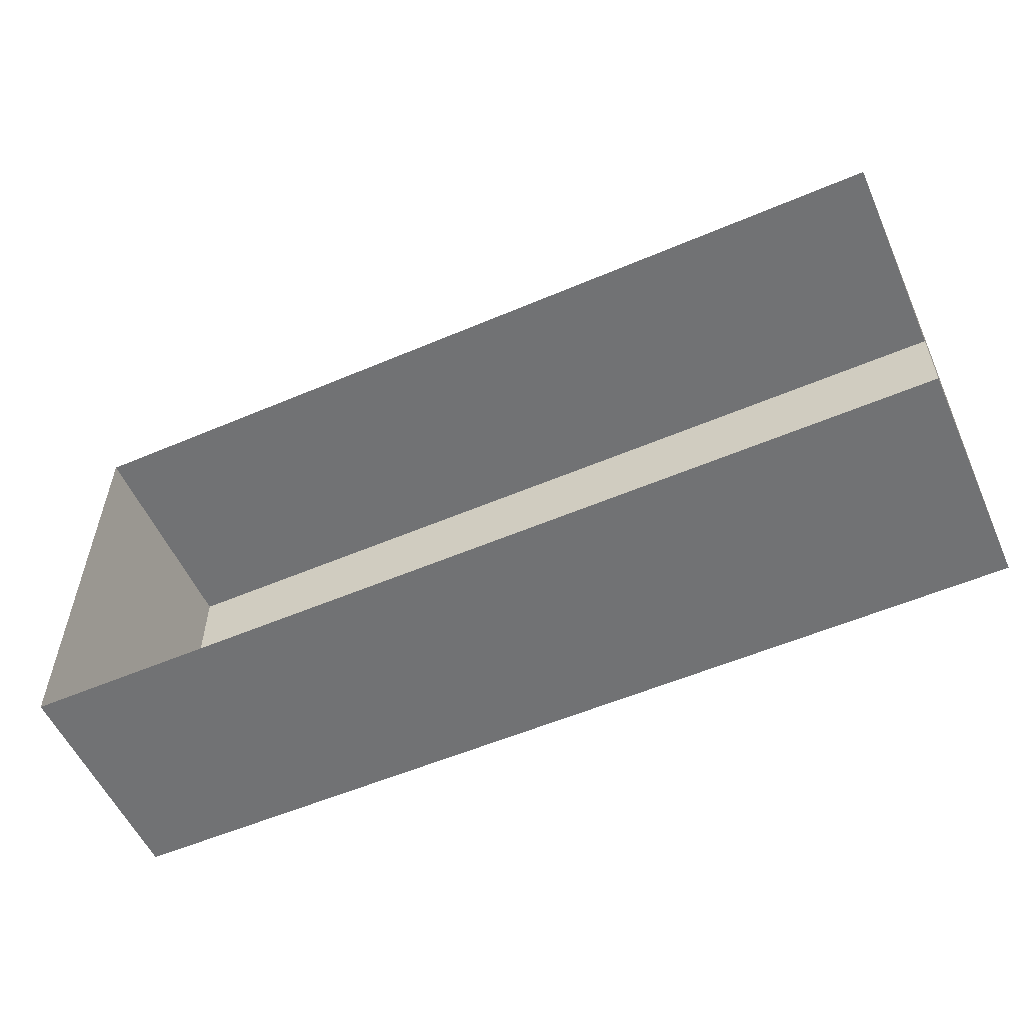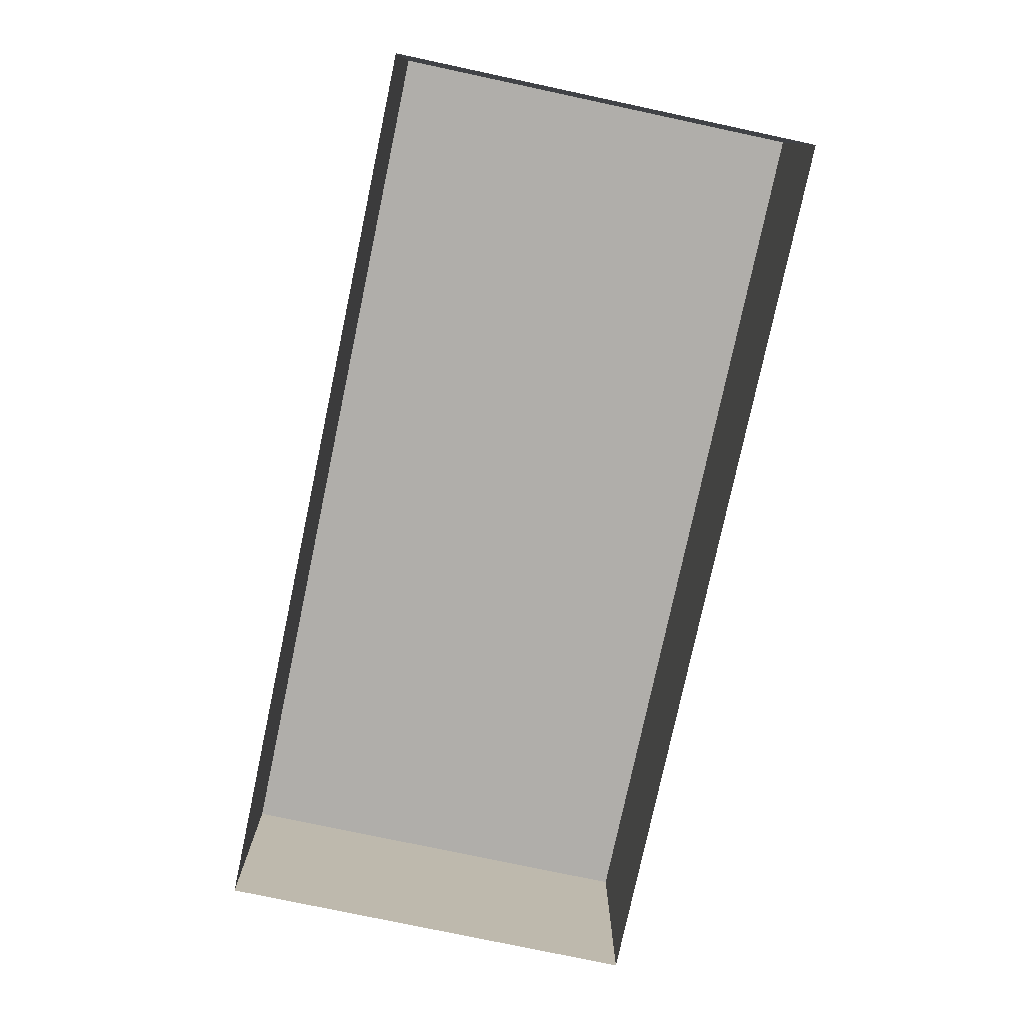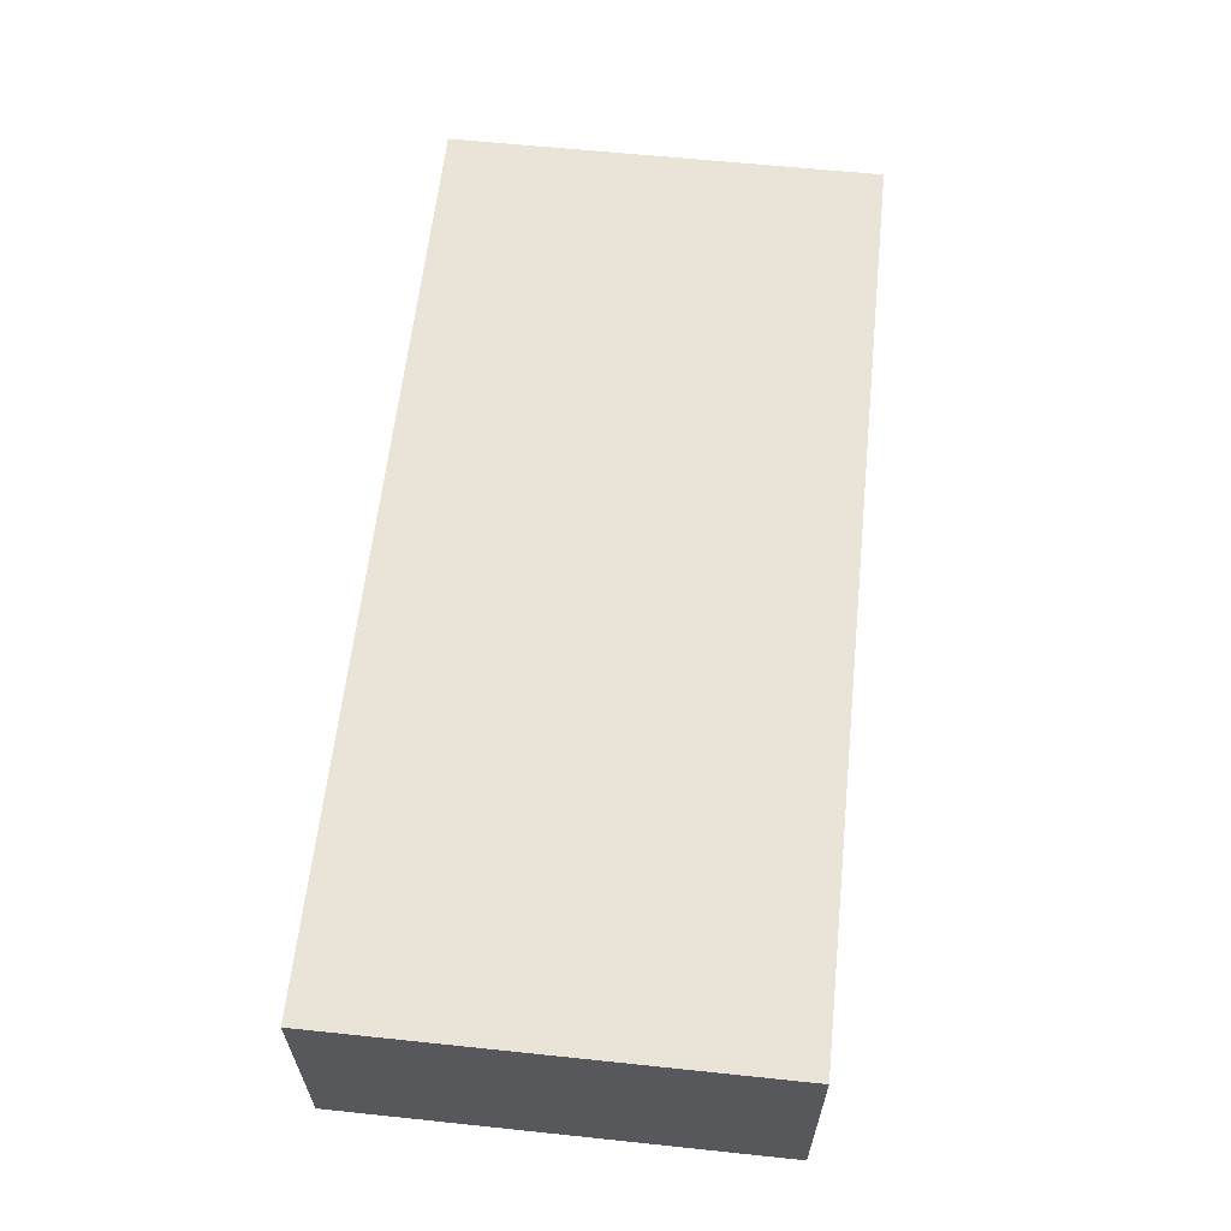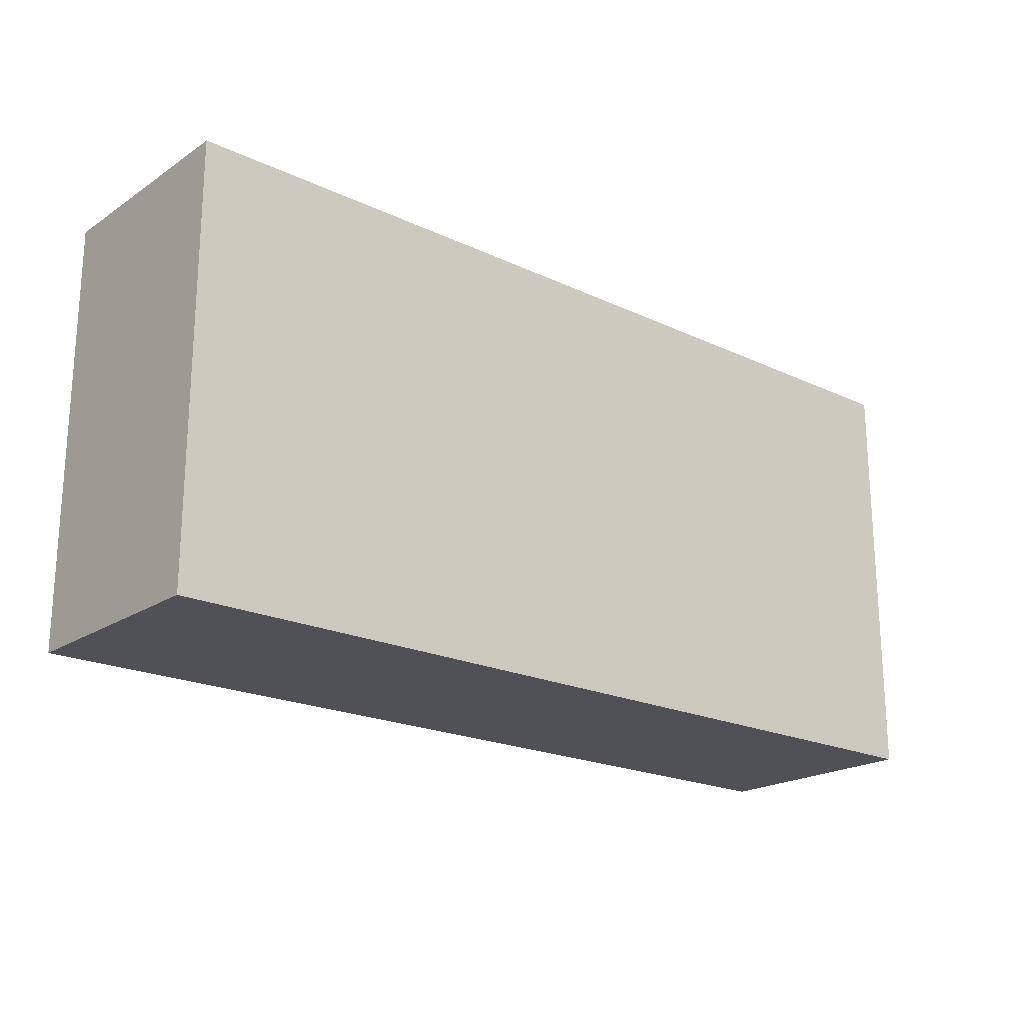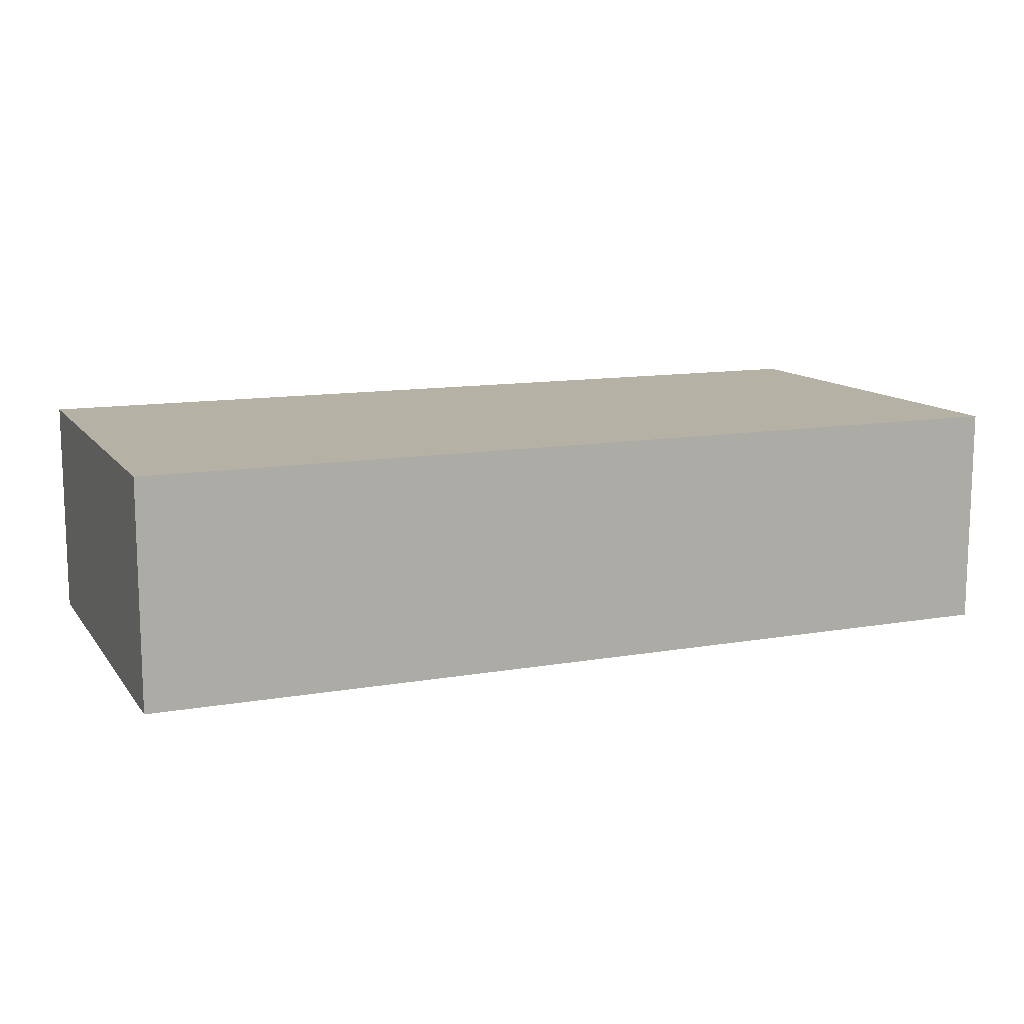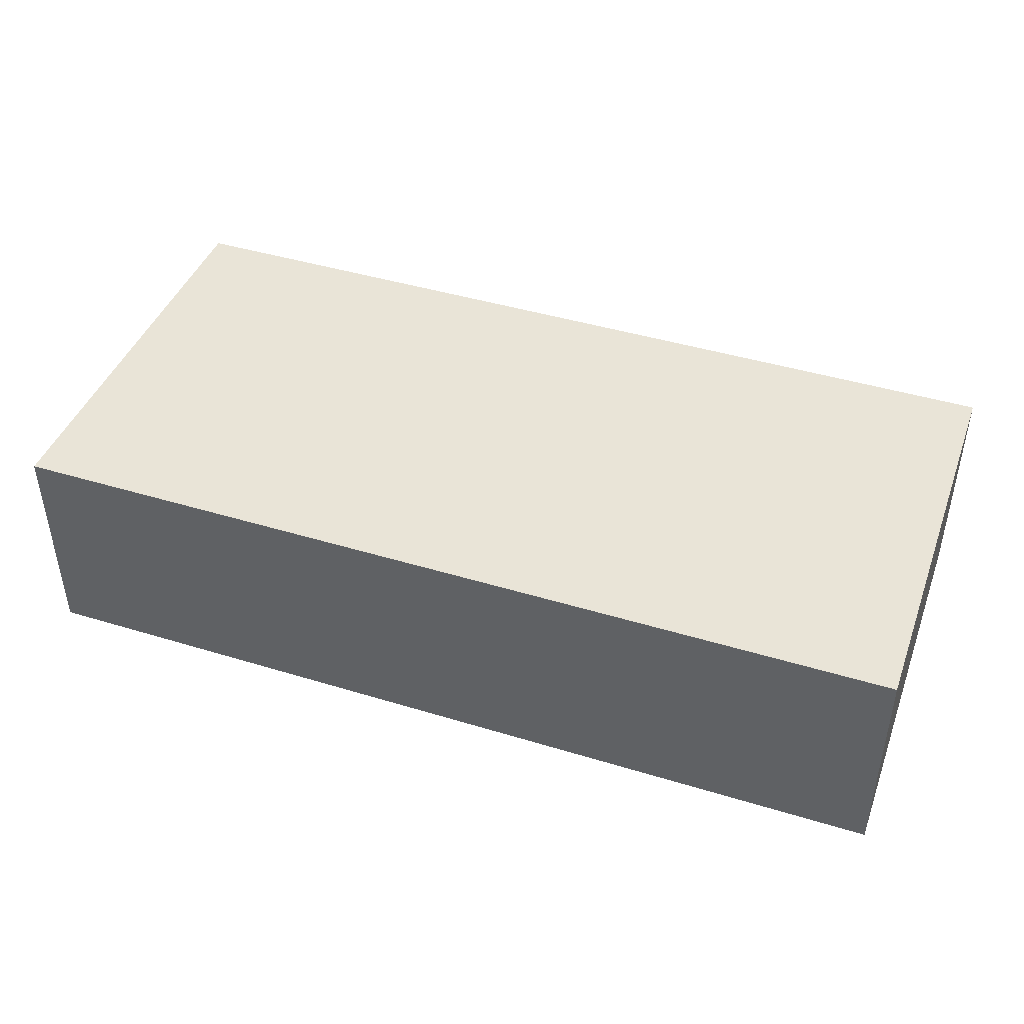
<metadata>
{"format":"obj","ext":"obj","renderer":"f3d","projection":"perspective","resolution":1024,"background":"white","views":[{"elev":-55.6,"azim":24.1,"up":"+Z"},{"elev":-77.7,"azim":-102.0,"up":"+Y"},{"elev":61.0,"azim":-83.9,"up":"+Y"},{"elev":-20.5,"azim":139.6,"up":"+Z"},{"elev":12.0,"azim":-22.5,"up":"+Y"},{"elev":43.5,"azim":-160.2,"up":"+Y"}]}
</metadata>
<code>
o PsShelvingUnit_325_2
v -0.007998 -0.1539 0.9635
v -0.4444 0.06342 0.9635
v -0.007998 0.06342 0.9635
v -0.4444 -0.1539 0.9635
v -0.4444 0.06342 0.5447
v -0.4444 -0.1539 0.5447
v 0.4444 -0.1539 0.9635
v 0.4444 0.06342 0.9635
v -0.007998 0.06342 0.5447
v -0.007998 -0.1539 0.5447
v 0.4444 0.06342 0.5447
v 0.4444 -0.1539 0.5447
f 1 2 3
f 1 4 2
f 4 5 2
f 4 6 5
f 7 3 8
f 7 1 3
f 6 9 5
f 6 10 9
f 10 11 9
f 10 12 11
f 5 9 2
f 9 3 2
f 9 11 3
f 11 8 3
f 11 12 8
f 12 7 8

</code>
